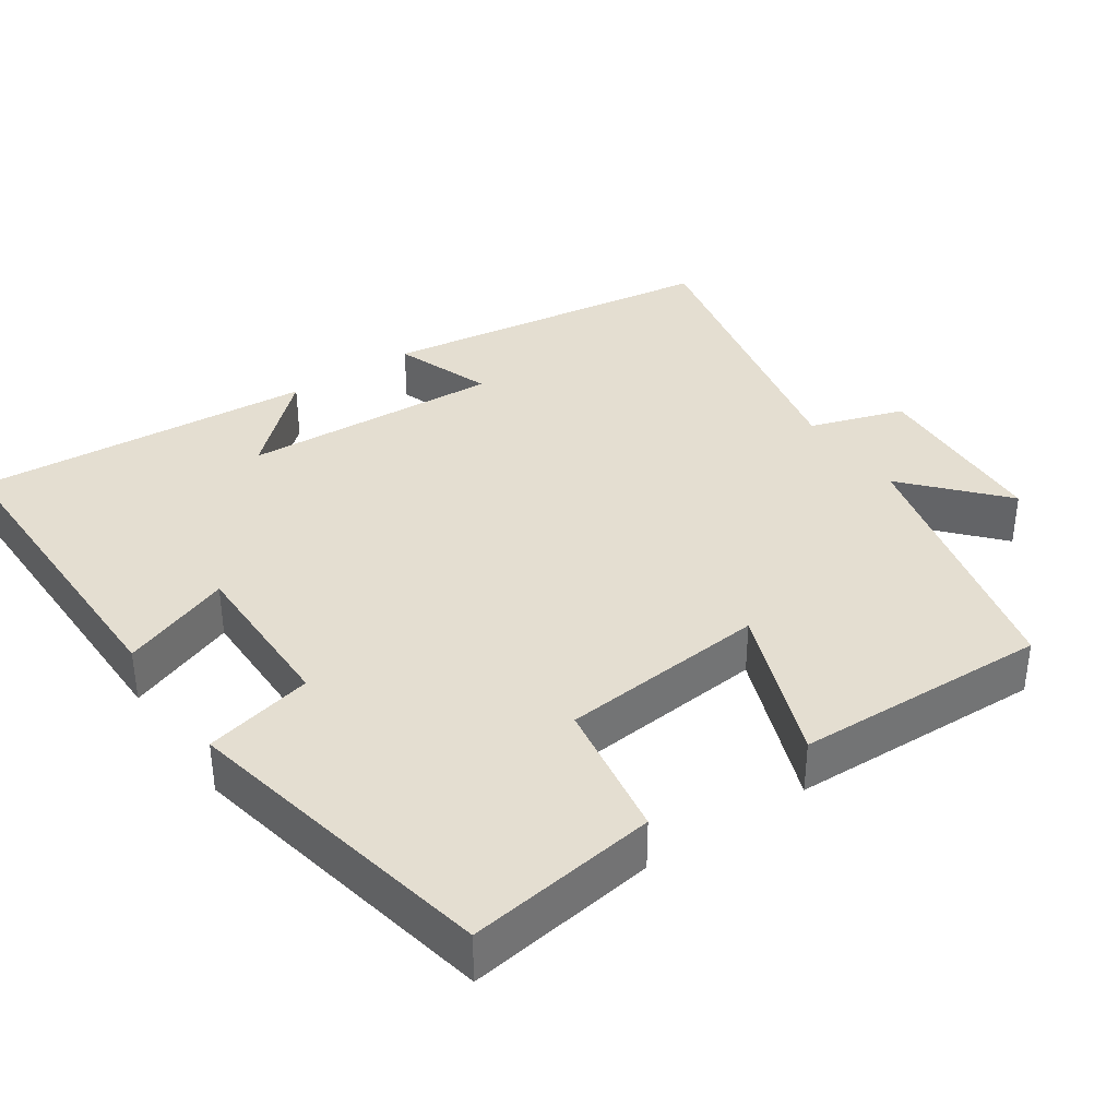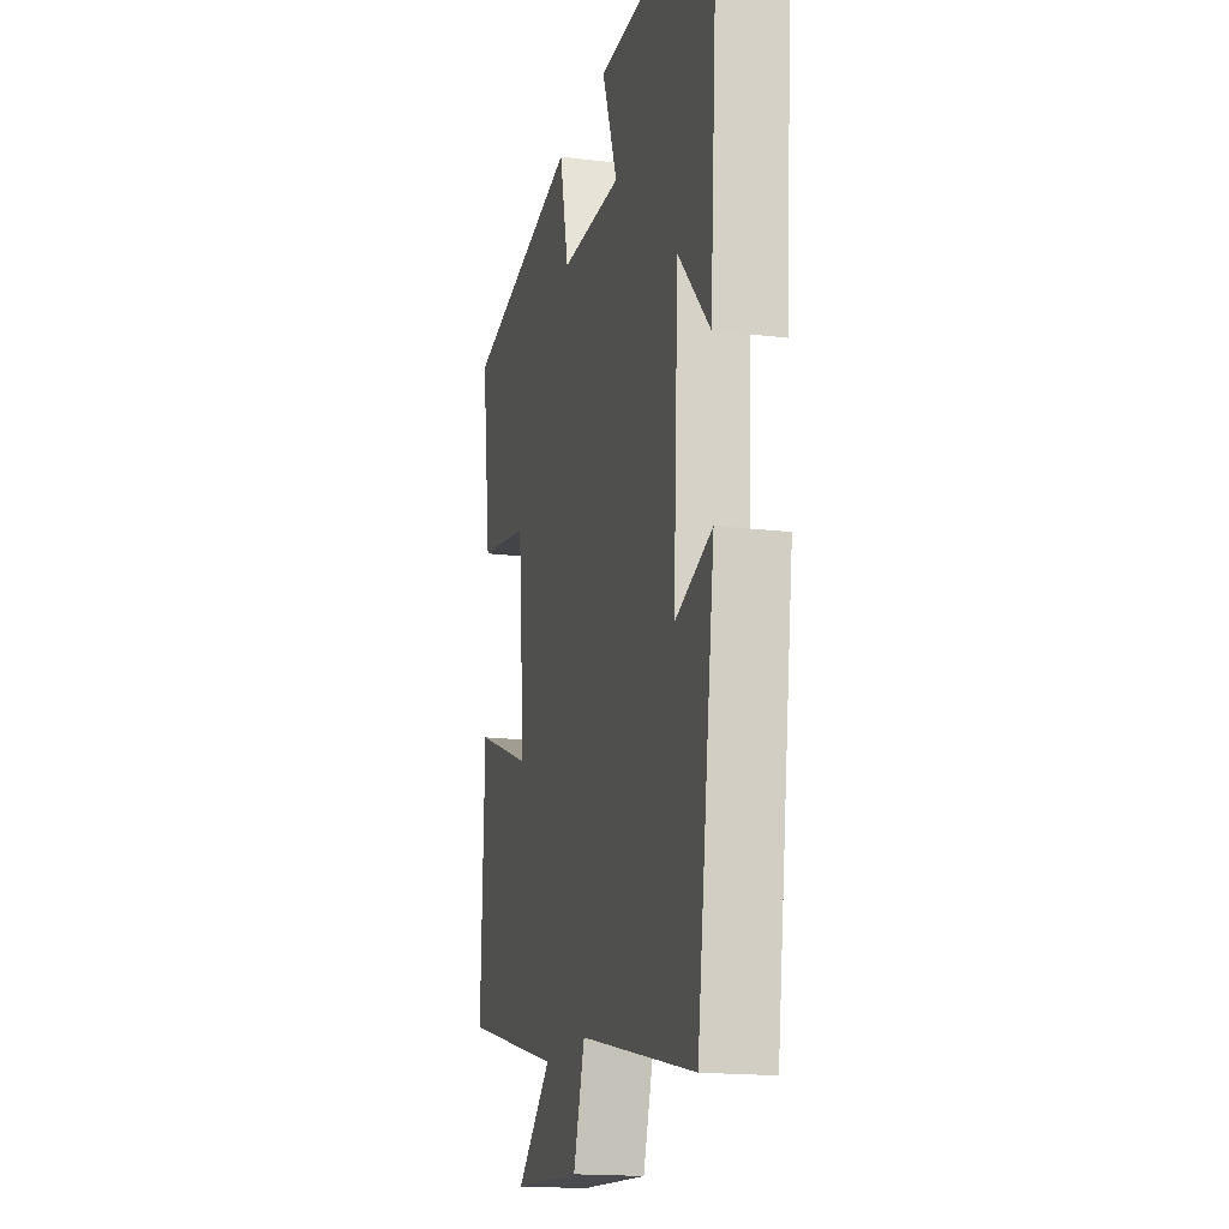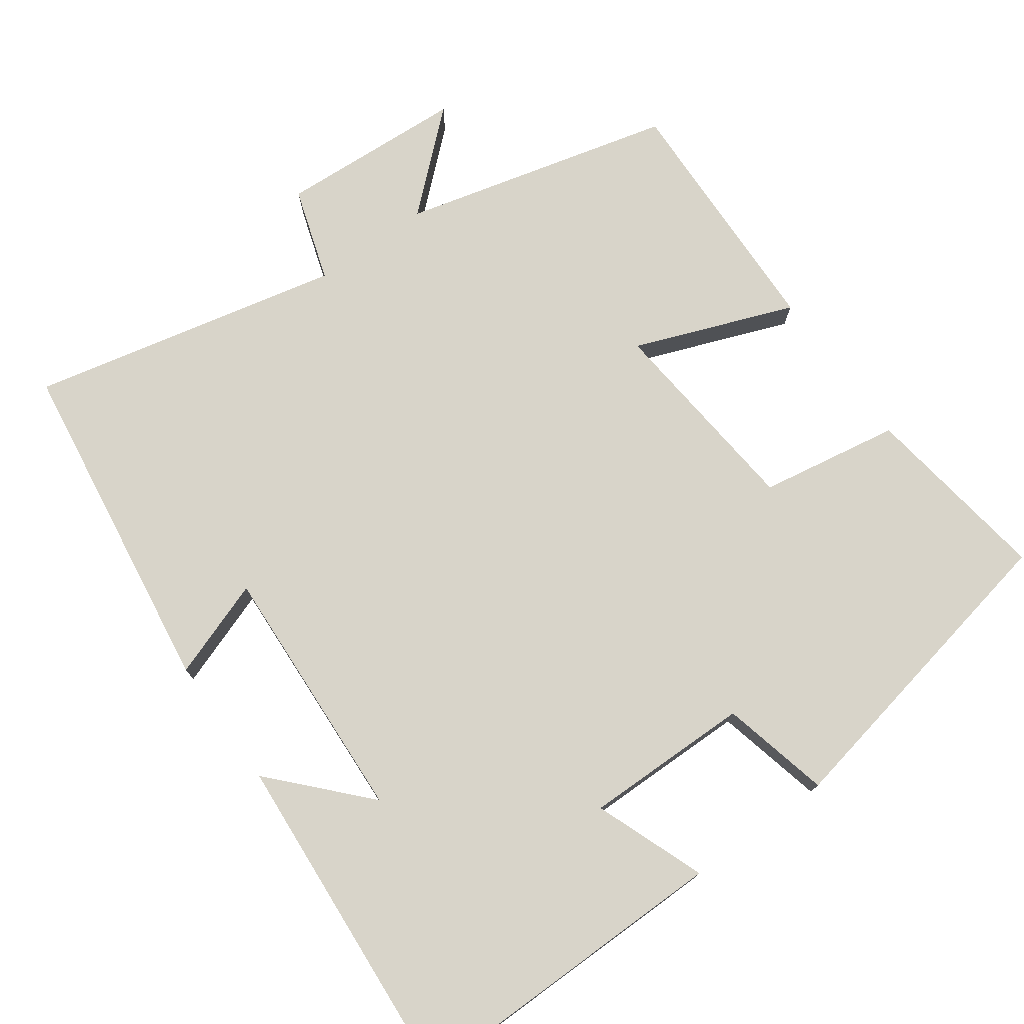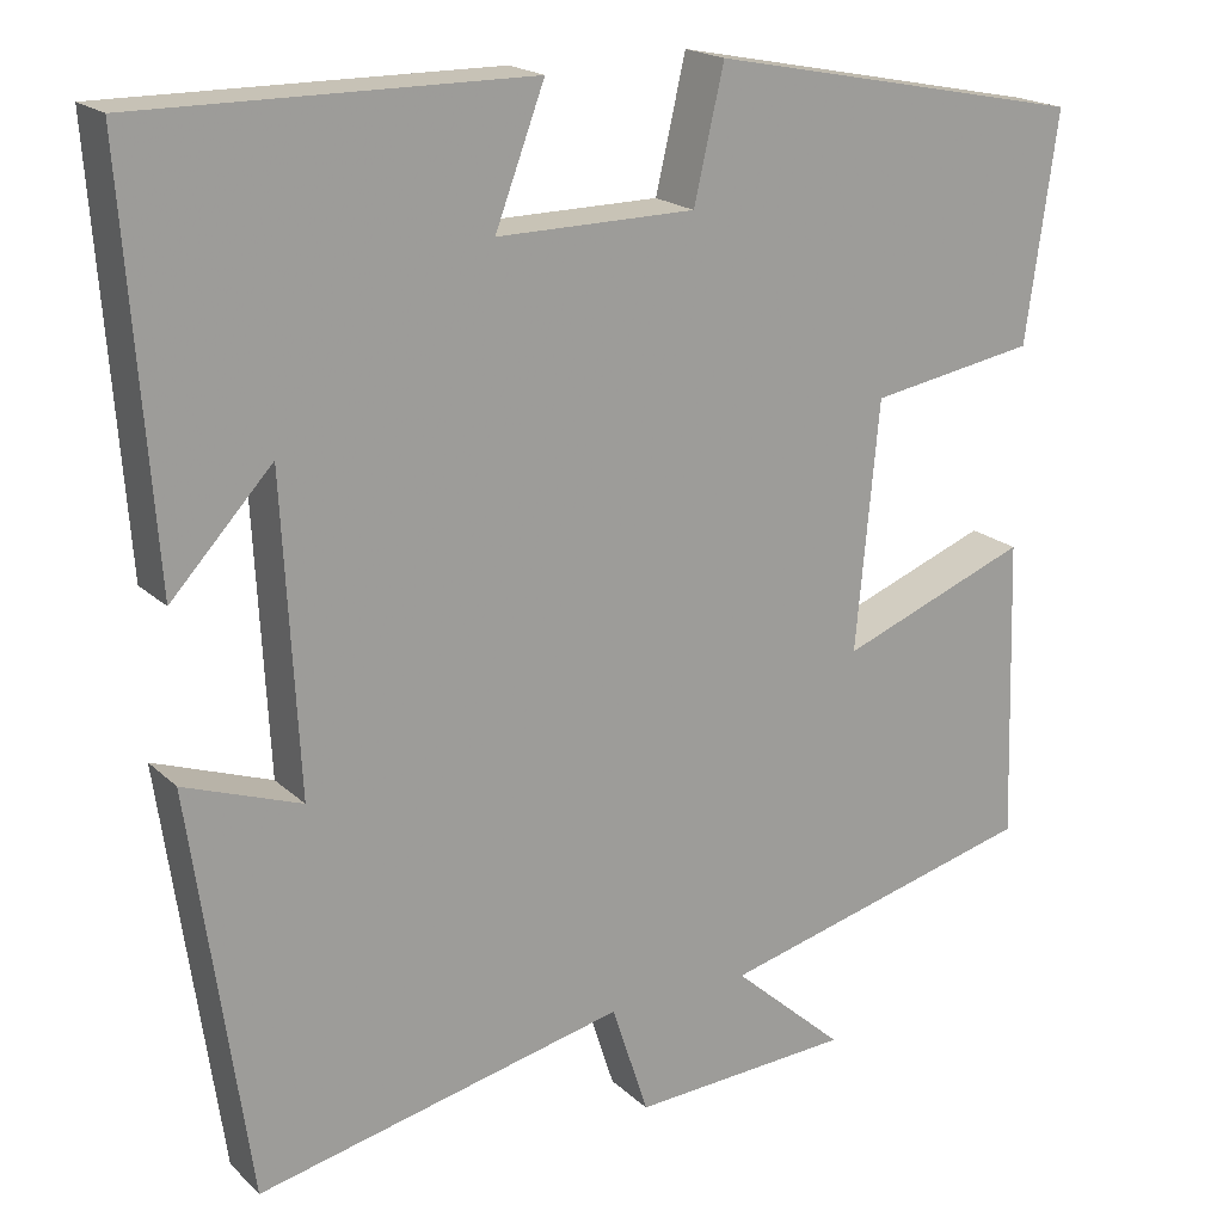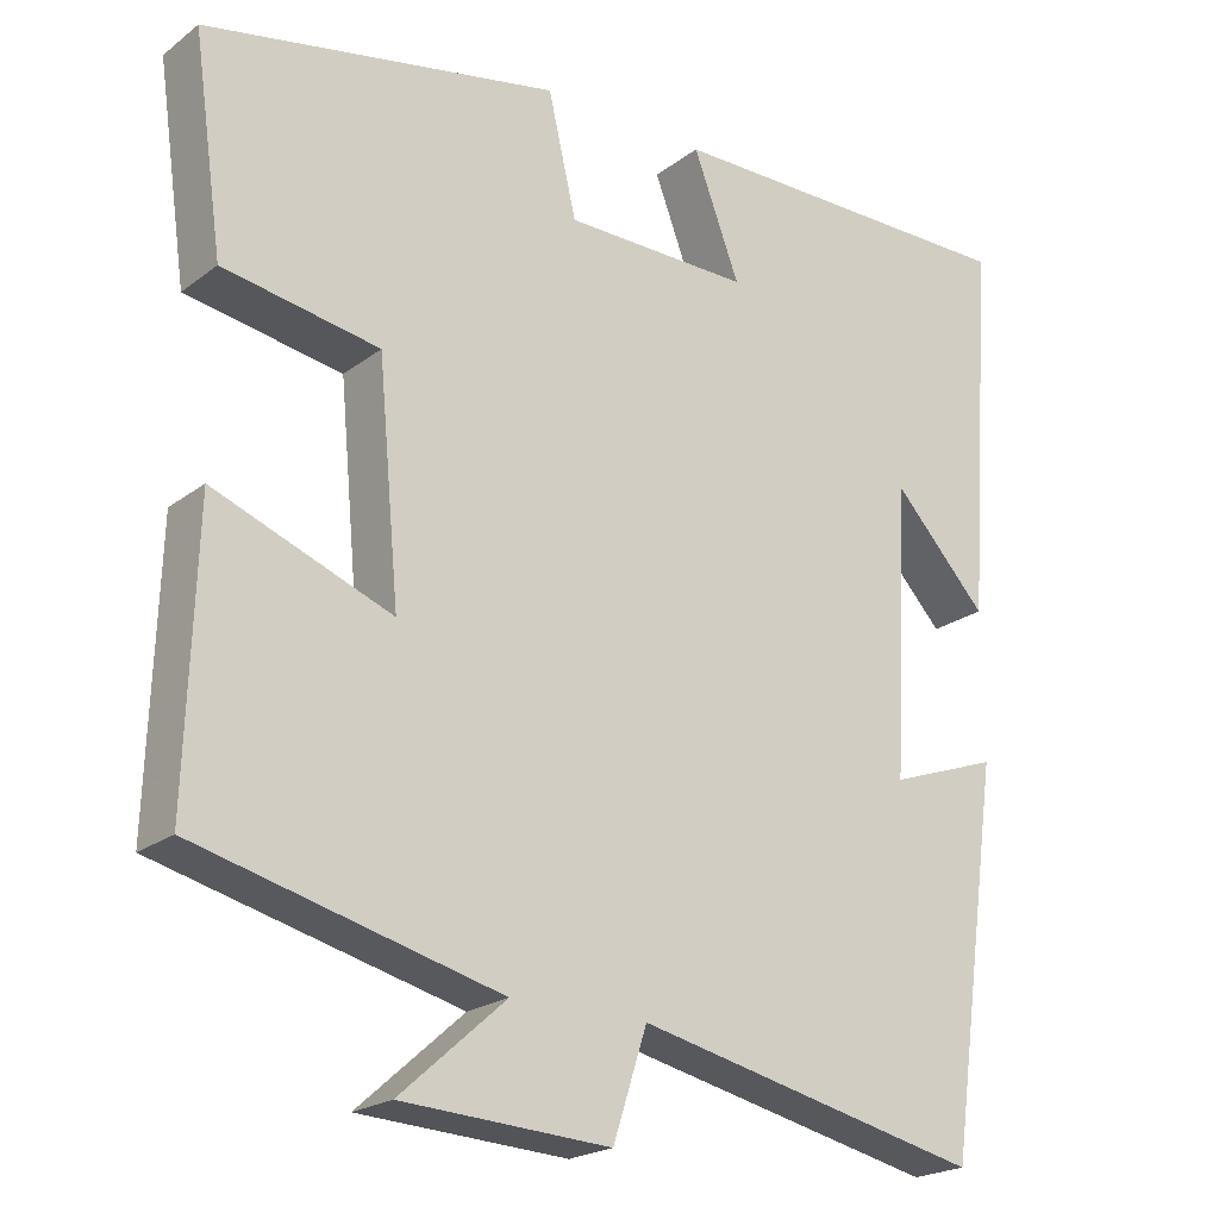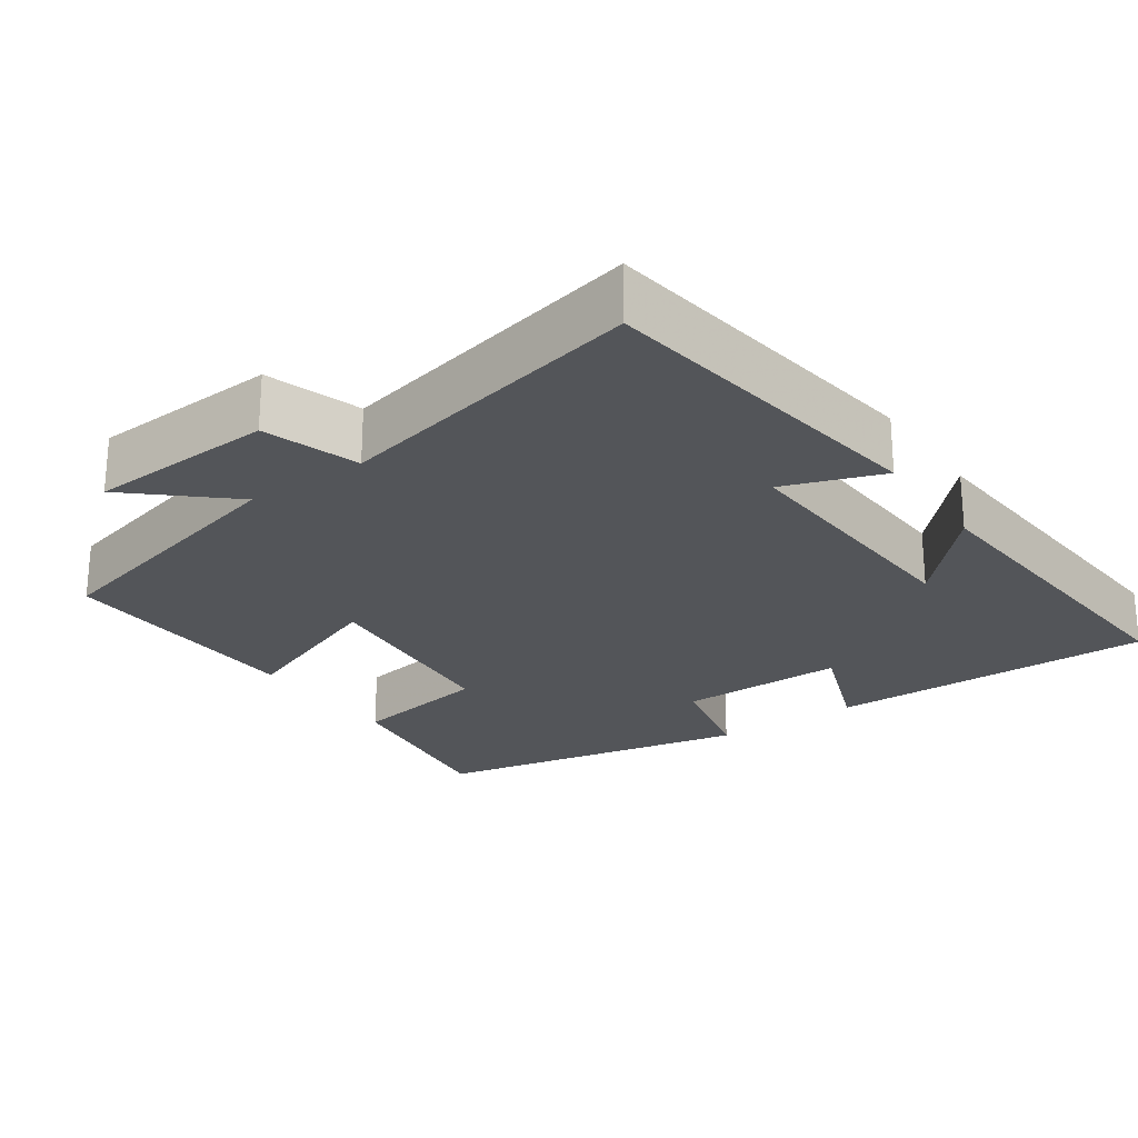
<metadata>
{"format":"obj","ext":"obj","renderer":"f3d","projection":"perspective","resolution":1024,"background":"white","views":[{"elev":36.4,"azim":55.5,"up":"+Y"},{"elev":-17.1,"azim":-103.7,"up":"+Z"},{"elev":75.4,"azim":-35.8,"up":"+Y"},{"elev":19.3,"azim":-31.4,"up":"+Z"},{"elev":-21.5,"azim":142.5,"up":"+Z"},{"elev":-24.1,"azim":-145.2,"up":"+Y"}]}
</metadata>
<code>
v 0.536 0.07 0.415
v 0.5 0.07 0.161
v 0.312 0.07 0.129
v 0.286 0.07 -0.149
v 0.5 0.07 -0.067
v 0.511 0.07 -0.408
v 0.147 0.07 -0.5
v 0.274 0.07 -0.613
v 0.024 0.07 -0.627
v -0.017 0.07 -0.5
v -0.435 0.07 -0.593
v -0.5 0.07 -0.135
v -0.368 0.07 -0.182
v -0.386 0.07 0.168
v -0.5 0.07 0.045
v -0.533 0.07 0.503
v -0.093 0.07 0.5
v -0.149 0.07 0.352
v 0.075 0.07 0.354
v 0.109 0.07 0.5
v 0.536 0 0.415
v 0.5 0 0.161
v 0.312 0 0.129
v 0.286 0 -0.149
v 0.5 0 -0.067
v 0.511 0 -0.408
v 0.147 0 -0.5
v 0.274 0 -0.613
v 0.024 0 -0.627
v -0.017 0 -0.5
v -0.435 0 -0.593
v -0.5 0 -0.135
v -0.368 0 -0.182
v -0.386 0 0.168
v -0.5 0 0.045
v -0.533 0 0.503
v -0.093 0 0.5
v -0.149 0 0.352
v 0.075 0 0.354
v 0.109 0 0.5
f 1 2 3
f 20 1 3
f 19 20 3
f 18 19 3 4
f 16 17 18
f 16 18 4
f 14 15 16
f 14 16 4
f 13 14 4
f 10 11 12 13
f 10 13 4
f 7 8 9 10
f 6 7 10
f 5 6 10
f 4 5 10
f 23 22 21
f 23 21 40
f 23 40 39
f 24 23 39 38
f 38 37 36
f 24 38 36
f 36 35 34
f 24 36 34
f 24 34 33
f 33 32 31 30
f 24 33 30
f 30 29 28 27
f 30 27 26
f 30 26 25
f 30 25 24
f 1 21 22 2
f 2 22 23 3
f 3 23 24 4
f 4 24 25 5
f 5 25 26 6
f 6 26 27 7
f 7 27 28 8
f 8 28 29 9
f 9 29 30 10
f 10 30 31 11
f 11 31 32 12
f 12 32 33 13
f 13 33 34 14
f 14 34 35 15
f 15 35 36 16
f 16 36 37 17
f 17 37 38 18
f 18 38 39 19
f 19 39 40 20
f 20 40 21 1

</code>
